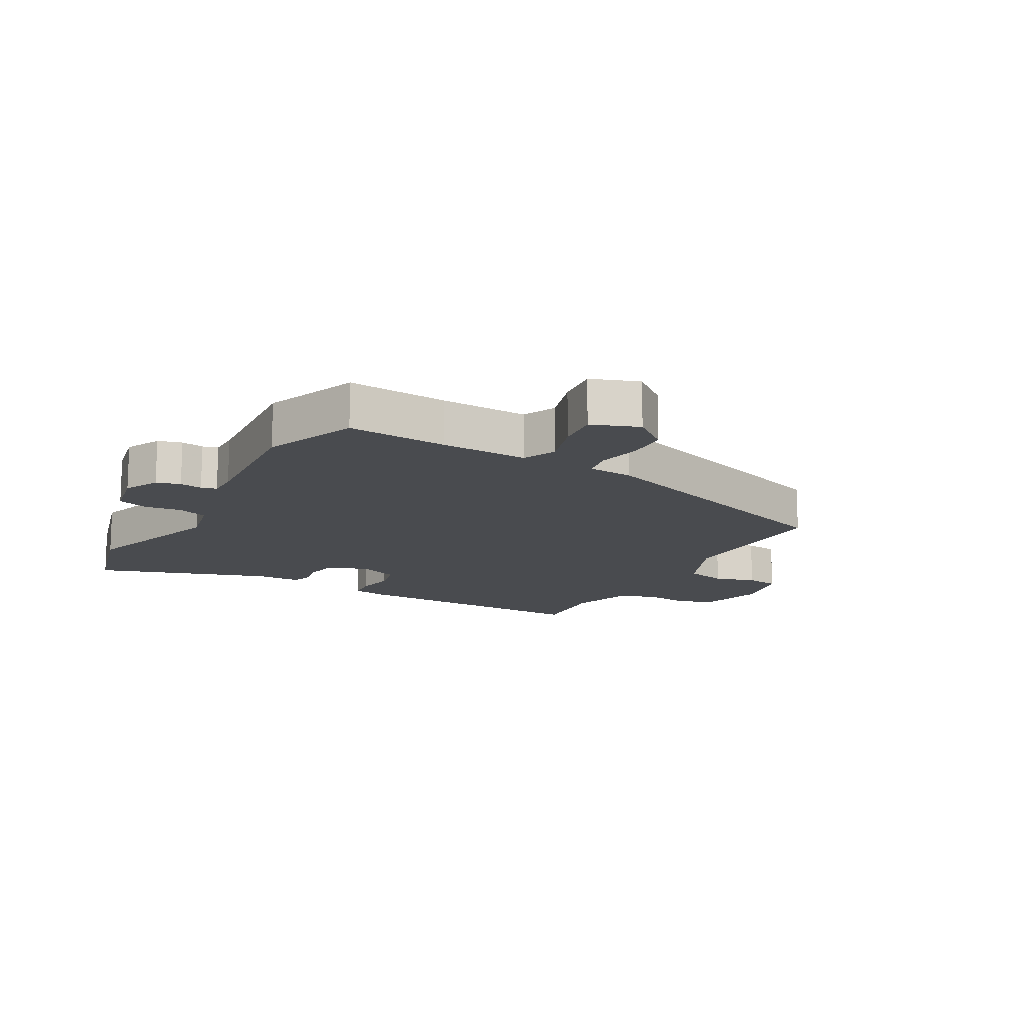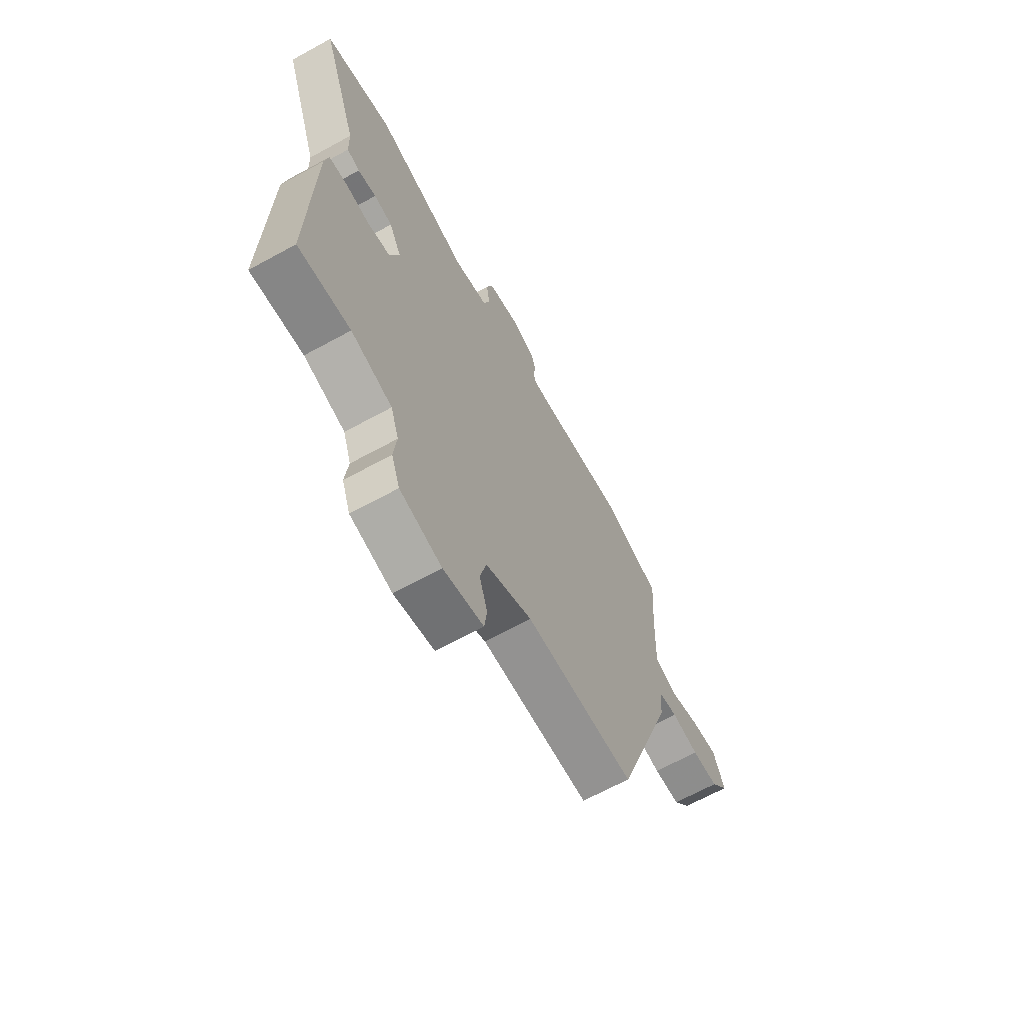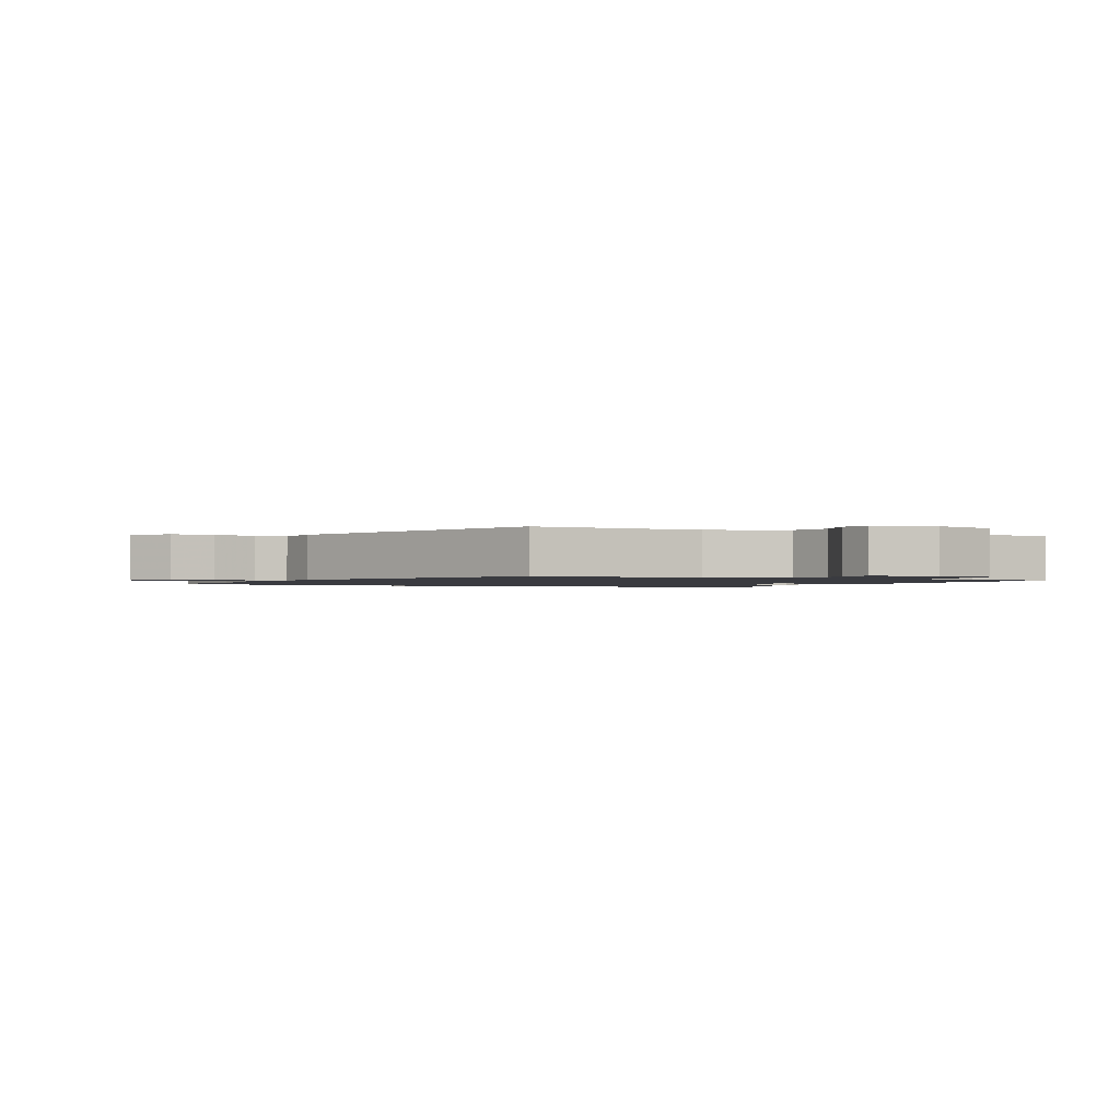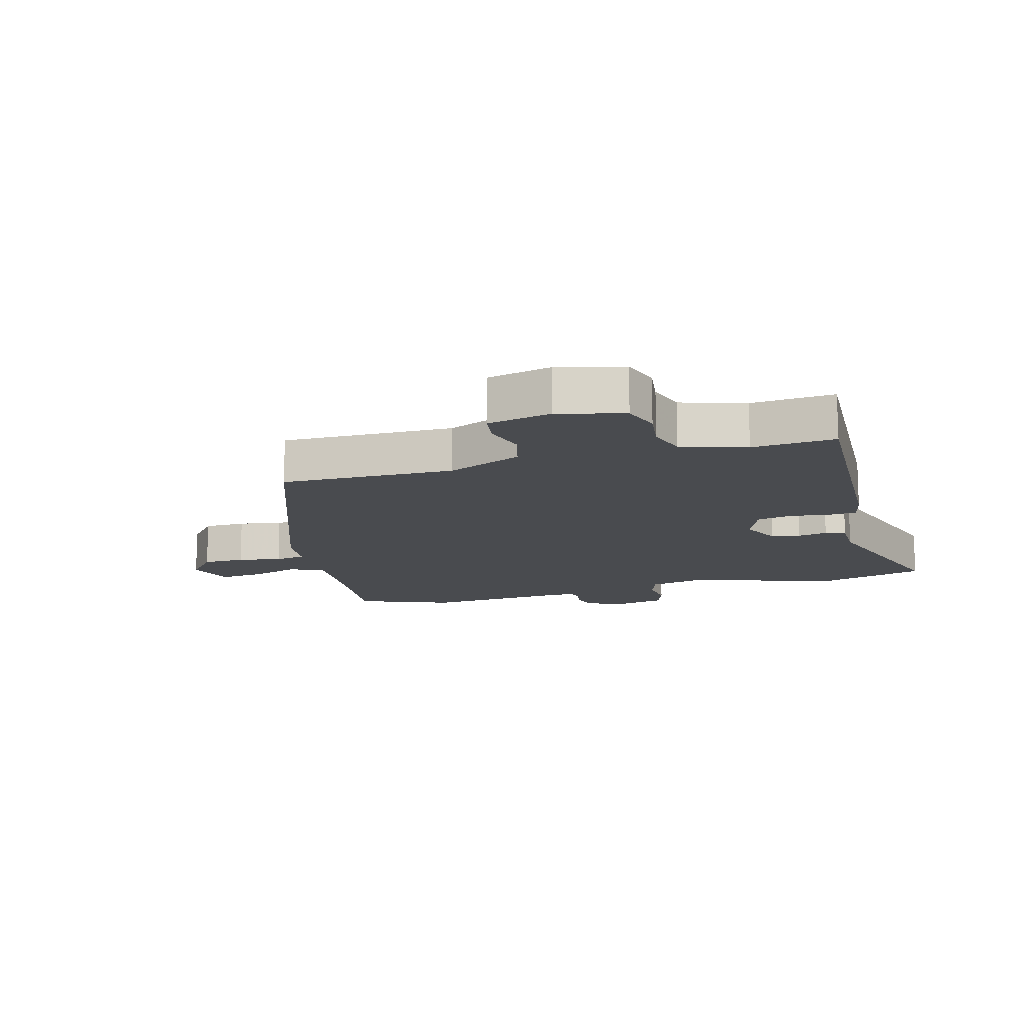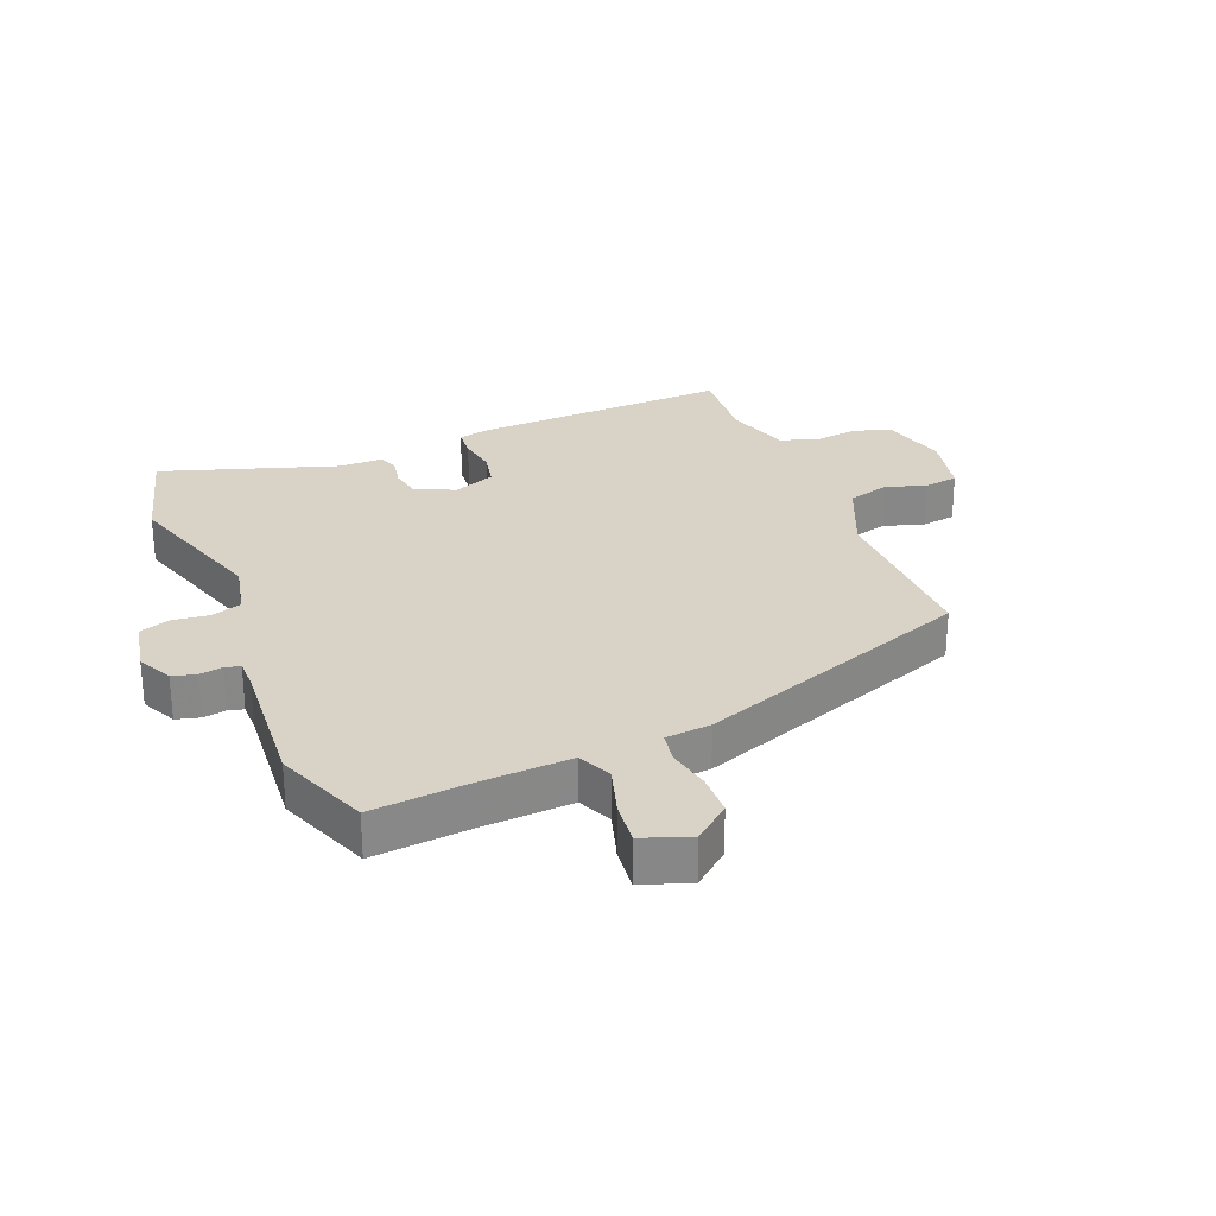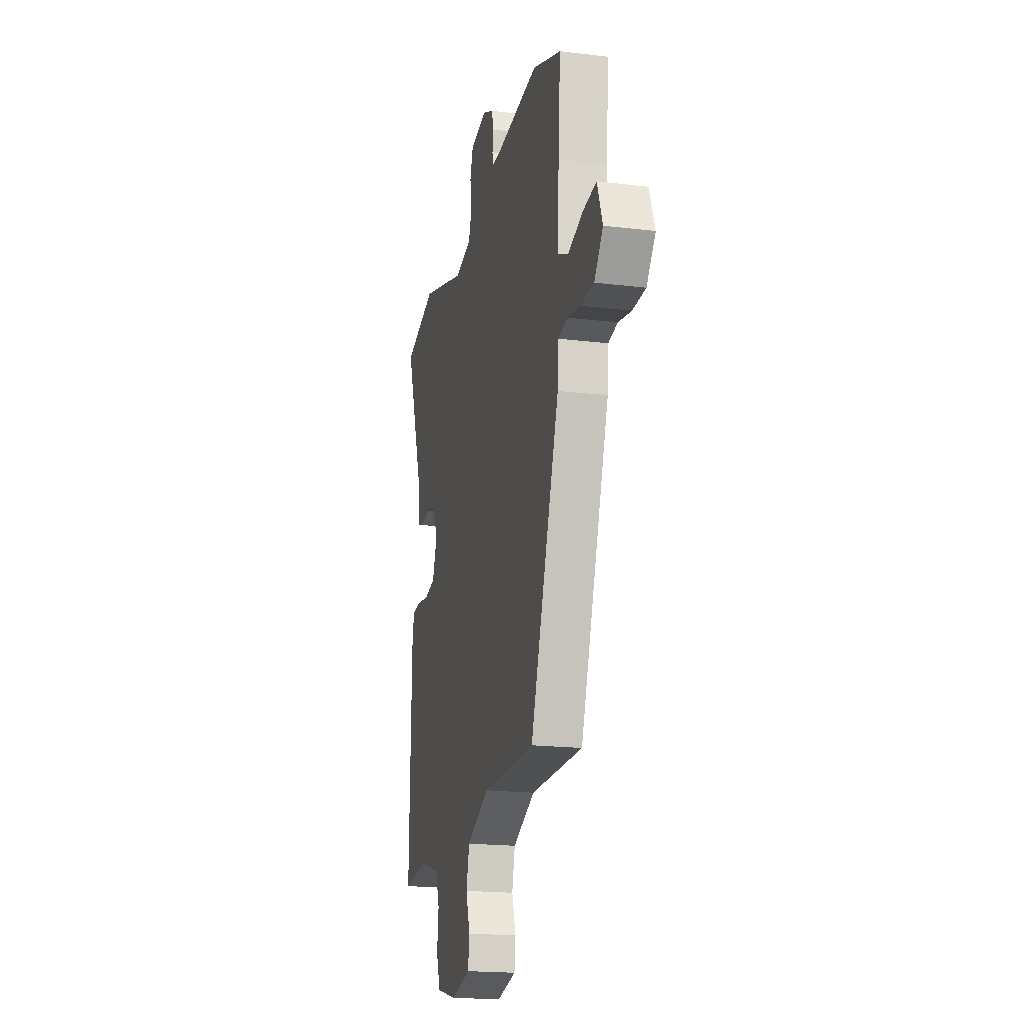
<metadata>
{"format":"obj","ext":"obj","renderer":"f3d","projection":"perspective","resolution":1024,"background":"white","views":[{"elev":-13.9,"azim":60.3,"up":"+Y"},{"elev":-66.6,"azim":-61.2,"up":"+Z"},{"elev":-1.4,"azim":152.5,"up":"+Y"},{"elev":-13.8,"azim":-165.5,"up":"+Y"},{"elev":27.8,"azim":67.0,"up":"+Y"},{"elev":-18.9,"azim":77.0,"up":"+Z"}]}
</metadata>
<code>
v 0.352 0.07 -0.471
v 0.069 0.07 -0.472
v -0.052 0.07 -0.527
v -0.068 0.07 -0.595
v -0.047 0.07 -0.662
v -0.054 0.07 -0.716
v -0.158 0.07 -0.741
v -0.266 0.07 -0.715
v -0.288 0.07 -0.655
v -0.28 0.07 -0.584
v -0.301 0.07 -0.522
v -0.407 0.07 -0.491
v -0.542 0.07 -0.504
v -0.533 0.07 -0.088
v -0.523 0.07 -0.032
v -0.474 0.07 -0.027
v -0.411 0.07 -0.036
v -0.354 0.07 -0.023
v -0.328 0.07 0.046
v -0.36 0.07 0.11
v -0.408 0.07 0.118
v -0.456 0.07 0.108
v -0.489 0.07 0.119
v -0.491 0.07 0.192
v -0.588 0.07 0.474
v -0.413 0.07 0.525
v -0.168 0.07 0.452
v -0.079 0.07 0.473
v -0.063 0.07 0.523
v -0.071 0.07 0.582
v -0.055 0.07 0.632
v 0.033 0.07 0.651
v 0.091 0.07 0.624
v 0.102 0.07 0.585
v 0.096 0.07 0.548
v 0.103 0.07 0.523
v 0.153 0.07 0.524
v 0.379 0.07 0.545
v 0.533 0.07 0.488
v 0.521 0.07 0.324
v 0.516 0.07 0.182
v 0.571 0.07 0.158
v 0.651 0.07 0.184
v 0.722 0.07 0.193
v 0.751 0.07 0.116
v 0.704 0.07 0.057
v 0.635 0.07 0.054
v 0.564 0.07 0.067
v 0.514 0.07 0.057
v 0.508 0.07 -0.017
v 0.352 0 -0.471
v 0.069 0 -0.472
v -0.052 0 -0.527
v -0.068 0 -0.595
v -0.047 0 -0.662
v -0.054 0 -0.716
v -0.158 0 -0.741
v -0.266 0 -0.715
v -0.288 0 -0.655
v -0.28 0 -0.584
v -0.301 0 -0.522
v -0.407 0 -0.491
v -0.542 0 -0.504
v -0.533 0 -0.088
v -0.523 0 -0.032
v -0.474 0 -0.027
v -0.411 0 -0.036
v -0.354 0 -0.023
v -0.328 0 0.046
v -0.36 0 0.11
v -0.408 0 0.118
v -0.456 0 0.108
v -0.489 0 0.119
v -0.491 0 0.192
v -0.588 0 0.474
v -0.413 0 0.525
v -0.168 0 0.452
v -0.079 0 0.473
v -0.063 0 0.523
v -0.071 0 0.582
v -0.055 0 0.632
v 0.033 0 0.651
v 0.091 0 0.624
v 0.102 0 0.585
v 0.096 0 0.548
v 0.103 0 0.523
v 0.153 0 0.524
v 0.379 0 0.545
v 0.533 0 0.488
v 0.521 0 0.324
v 0.516 0 0.182
v 0.571 0 0.158
v 0.651 0 0.184
v 0.722 0 0.193
v 0.751 0 0.116
v 0.704 0 0.057
v 0.635 0 0.054
v 0.564 0 0.067
v 0.514 0 0.057
v 0.508 0 -0.017
f 49 50 1 2
f 46 47 48
f 45 46 48
f 44 45 48
f 43 44 48
f 42 43 48
f 41 42 48 49
f 37 38 39 40
f 36 37 40 41
f 33 34 35
f 32 33 35
f 31 32 35
f 30 31 35
f 29 30 35
f 28 29 35 36
f 24 25 26 27
f 24 27 28
f 23 24 28
f 22 23 28
f 21 22 28
f 36 41 49
f 28 36 49
f 21 28 49
f 20 21 49
f 15 16 17
f 14 15 17
f 13 14 17
f 12 13 17
f 11 12 17 18
f 10 11 18 19
f 8 9 10
f 7 8 10
f 6 7 10
f 5 6 10
f 4 5 10
f 3 4 10 19
f 19 20 49 2
f 2 3 19
f 52 51 100 99
f 98 97 96
f 98 96 95
f 98 95 94
f 98 94 93
f 98 93 92
f 99 98 92 91
f 90 89 88 87
f 91 90 87 86
f 85 84 83
f 85 83 82
f 85 82 81
f 85 81 80
f 85 80 79
f 86 85 79 78
f 77 76 75 74
f 78 77 74
f 78 74 73
f 78 73 72
f 78 72 71
f 99 91 86
f 99 86 78
f 99 78 71
f 99 71 70
f 67 66 65
f 67 65 64
f 67 64 63
f 67 63 62
f 68 67 62 61
f 69 68 61 60
f 60 59 58
f 60 58 57
f 60 57 56
f 60 56 55
f 60 55 54
f 69 60 54 53
f 52 99 70 69
f 69 53 52
f 1 51 52 2
f 2 52 53 3
f 3 53 54 4
f 4 54 55 5
f 5 55 56 6
f 6 56 57 7
f 7 57 58 8
f 8 58 59 9
f 9 59 60 10
f 10 60 61 11
f 11 61 62 12
f 12 62 63 13
f 13 63 64 14
f 14 64 65 15
f 15 65 66 16
f 16 66 67 17
f 17 67 68 18
f 18 68 69 19
f 19 69 70 20
f 20 70 71 21
f 21 71 72 22
f 22 72 73 23
f 23 73 74 24
f 24 74 75 25
f 25 75 76 26
f 26 76 77 27
f 27 77 78 28
f 28 78 79 29
f 29 79 80 30
f 30 80 81 31
f 31 81 82 32
f 32 82 83 33
f 33 83 84 34
f 34 84 85 35
f 35 85 86 36
f 36 86 87 37
f 37 87 88 38
f 38 88 89 39
f 39 89 90 40
f 40 90 91 41
f 41 91 92 42
f 42 92 93 43
f 43 93 94 44
f 44 94 95 45
f 45 95 96 46
f 46 96 97 47
f 47 97 98 48
f 48 98 99 49
f 49 99 100 50
f 50 100 51 1

</code>
